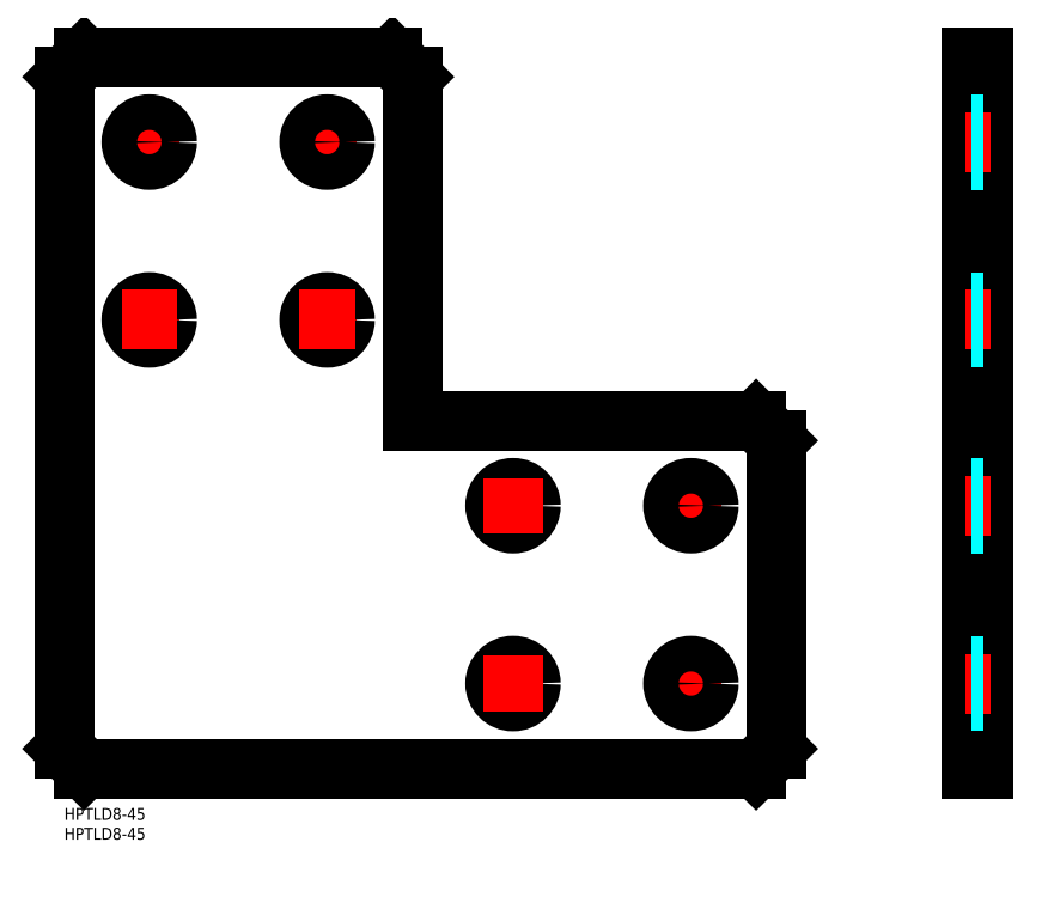
<metadata>
{"format":"dxf","ext":"dxf","renderer":"ezdxf+matplotlib","layout":"modelspace","background":"white","min_lineweight":24,"dpi":150}
</metadata>
<code>
0
SECTION
2
ENTITIES
0
INSERT
8
MSM_CONTINUOUS
2
*U2
10
0
20
0
30
0
0
INSERT
8
MSM_CONTINUOUS
2
*U3
10
0
20
0
30
0
0
LINE
8
MSM_CONTINUOUS
10
0
20
15
30
0
11
5
21
10
31
0
0
LINE
8
MSM_CONTINUOUS
10
180
20
15
30
0
11
175
21
10
31
0
0
LINE
8
MSM_CONTINUOUS
10
5
20
10
30
0
11
175
21
10
31
0
0
LINE
8
MSM_CENTER
10
106.5
20
76.5
30
0
11
120.5
21
76.5
31
0
0
CIRCLE
8
MSM_CONTINUOUS
10
113.5
20
76.5
30
0
40
4.5
0
LINE
8
MSM_CONTINUOUS
10
88
20
98
30
0
11
175
21
98
31
0
0
LINE
8
MSM_CENTER
10
66.5
20
130.5
30
0
11
66.5
21
116.5
31
0
0
CIRCLE
8
MSM_CONTINUOUS
10
66.5
20
123.5
30
0
40
4.5
0
LINE
8
MSM_CONTINUOUS
10
88
20
185
30
0
11
88
21
98
31
0
0
LINE
8
MSM_CONTINUOUS
10
0
20
185
30
0
11
0
21
15
31
0
0
LINE
8
MSM_CENTER
10
59.5
20
123.5
30
0
11
73.5
21
123.5
31
0
0
LINE
8
MSM_CONTINUOUS
10
0
20
147.5
30
0
11
0.0001
21
147.5
31
0
0
LINE
8
MSM_CENTER
10
113.5
20
83.5
30
0
11
113.5
21
69.5
31
0
0
LINE
8
MSM_CENTER
10
59.5
20
168.5
30
0
11
73.5
21
168.5
31
0
0
LINE
8
MSM_CONTINUOUS
10
5
20
190
30
0
11
83
21
190
31
0
0
LINE
8
MSM_CENTER
10
66.5
20
175.5
30
0
11
66.5
21
161.5
31
0
0
CIRCLE
8
MSM_CONTINUOUS
10
66.5
20
168.5
30
0
40
4.5
0
LINE
8
MSM_CONTINUOUS
10
0
20
166.2
30
0
11
0
21
166.3
31
0
0
LINE
8
MSM_CONTINUOUS
10
0
20
185
30
0
11
5
21
190
31
0
0
LINE
8
MSM_CONTINUOUS
10
83
20
190
30
0
11
88
21
185
31
0
0
LINE
8
MSM_CONTINUOUS
10
175
20
98
30
0
11
180
21
93
31
0
0
LINE
8
MSM_CENTER
10
151.5
20
76.5
30
0
11
165.5
21
76.5
31
0
0
LINE
8
MSM_CENTER
10
158.5
20
83.5
30
0
11
158.5
21
69.5
31
0
0
CIRCLE
8
MSM_CONTINUOUS
10
158.5
20
76.5
30
0
40
4.5
0
LINE
8
MSM_CONTINUOUS
10
180
20
93
30
0
11
180
21
15
31
0
0
LINE
8
MSM_CONTINUOUS
10
229.4
20
190
30
0
11
229.4
21
10
31
0
0
LINE
8
MSM_CONTINUOUS
10
229.4
20
10
30
0
11
232.6
21
10
31
0
0
LINE
8
MSM_CONTINUOUS
10
232.6
20
10
30
0
11
232.6
21
190
31
0
0
LINE
8
MSM_CONTINUOUS
10
232.6
20
190
30
0
11
229.4
21
190
31
0
0
LINE
8
MSM_CONTINUOUS
10
229.4
20
98
30
0
11
232.6
21
98
31
0
0
LINE
8
MSM_CONTINUOUS
10
229.4
20
93
30
0
11
232.6
21
93
31
0
0
LINE
8
MSM_CONTINUOUS
10
229.4
20
15
30
0
11
232.6
21
15
31
0
0
LINE
8
MSM_CONTINUOUS
10
229.4
20
185
30
0
11
232.6
21
185
31
0
0
LINE
8
MSM_CENTER
10
227.8
20
168.5
30
0
11
234.2
21
168.5
31
0
0
LINE
8
MSM_CENTER
10
227.8
20
123.5
30
0
11
234.2
21
123.5
31
0
0
LINE
8
MSM_CENTER
10
227.8
20
76.5
30
0
11
234.2
21
76.5
31
0
0
LINE
8
MSM_DASHED
10
232.6
20
81
30
0
11
229.4
21
81
31
0
0
LINE
8
MSM_DASHED
10
232.6
20
72
30
0
11
229.4
21
72
31
0
0
LINE
8
MSM_DASHED
10
232.6
20
128
30
0
11
229.4
21
128
31
0
0
LINE
8
MSM_DASHED
10
232.6
20
119
30
0
11
229.4
21
119
31
0
0
LINE
8
MSM_DASHED
10
232.6
20
173
30
0
11
229.4
21
173
31
0
0
LINE
8
MSM_DASHED
10
232.6
20
164
30
0
11
229.4
21
164
31
0
0
LINE
8
MSM_CENTER
10
21.5
20
130.5
30
0
11
21.5
21
116.5
31
0
0
CIRCLE
8
MSM_CONTINUOUS
10
21.5
20
123.5
30
0
40
4.5
0
LINE
8
MSM_CENTER
10
14.5
20
123.5
30
0
11
28.5
21
123.5
31
0
0
LINE
8
MSM_CENTER
10
14.5
20
168.5
30
0
11
28.5
21
168.5
31
0
0
LINE
8
MSM_CENTER
10
21.5
20
175.5
30
0
11
21.5
21
161.5
31
0
0
CIRCLE
8
MSM_CONTINUOUS
10
21.5
20
168.5
30
0
40
4.5
0
LINE
8
MSM_CENTER
10
106.5
20
31.5
30
0
11
120.5
21
31.5
31
0
0
CIRCLE
8
MSM_CONTINUOUS
10
113.5
20
31.5
30
0
40
4.5
0
LINE
8
MSM_CENTER
10
113.5
20
38.5
30
0
11
113.5
21
24.5
31
0
0
LINE
8
MSM_CENTER
10
151.5
20
31.5
30
0
11
165.5
21
31.5
31
0
0
LINE
8
MSM_CENTER
10
158.5
20
38.5
30
0
11
158.5
21
24.5
31
0
0
CIRCLE
8
MSM_CONTINUOUS
10
158.5
20
31.5
30
0
40
4.5
0
LINE
8
MSM_CENTER
10
227.8
20
31.5
30
0
11
234.2
21
31.5
31
0
0
LINE
8
MSM_DASHED
10
232.6
20
36
30
0
11
229.4
21
36
31
0
0
LINE
8
MSM_DASHED
10
232.6
20
27
30
0
11
229.4
21
27
31
0
0
ENDSEC
0
EOF

</code>
